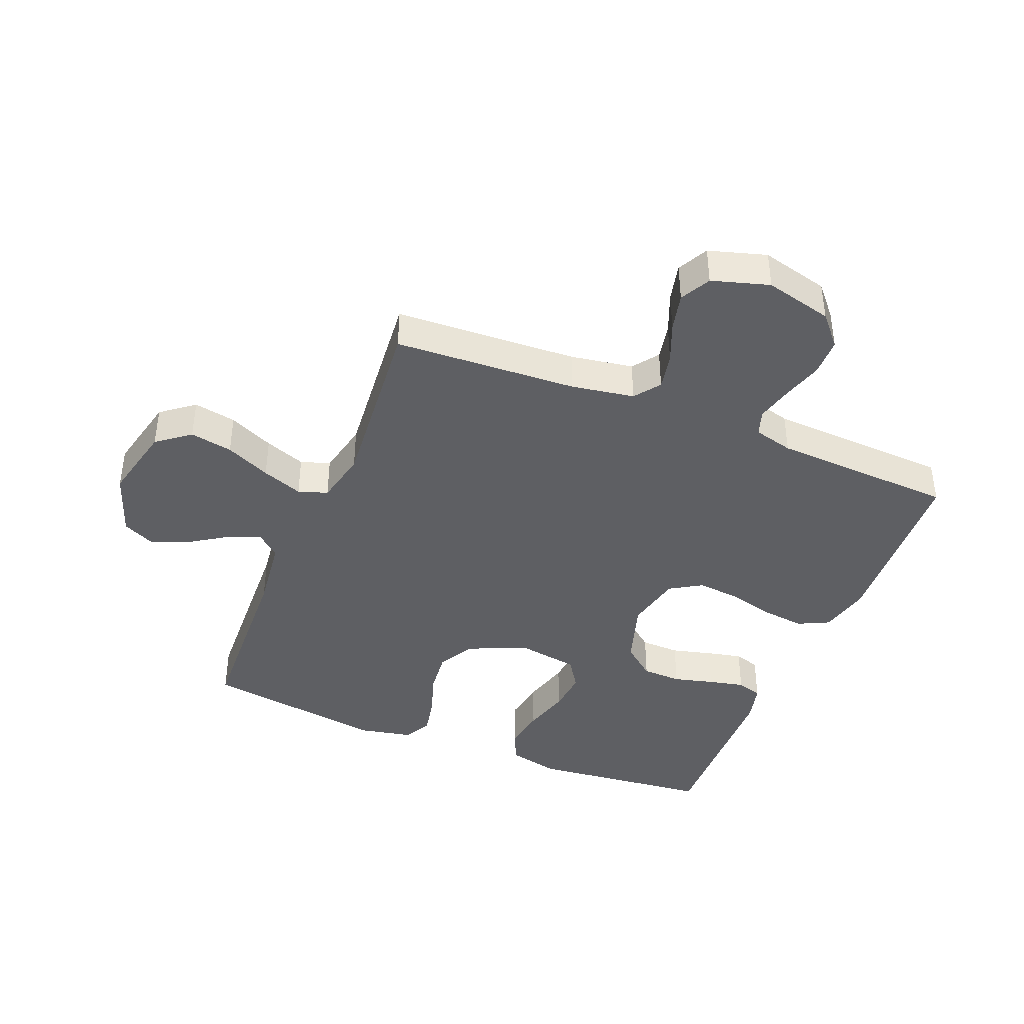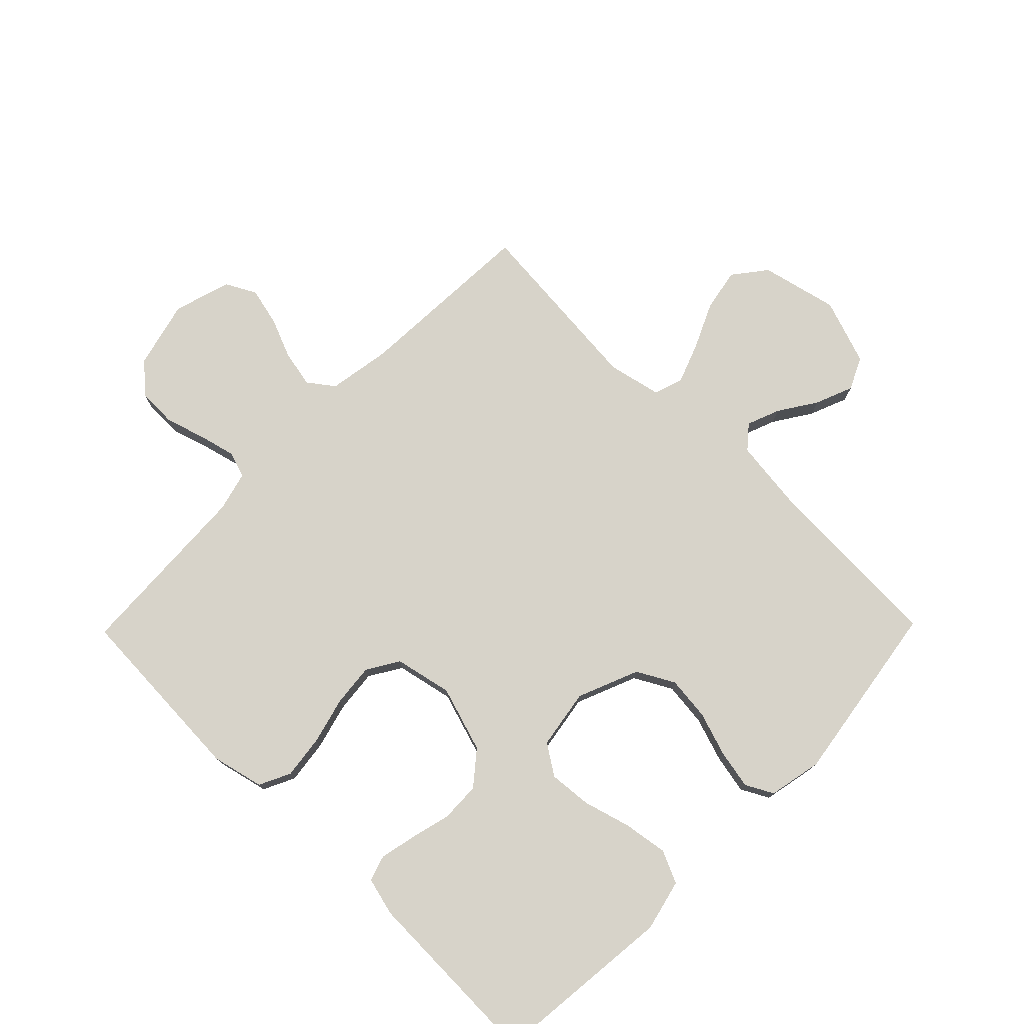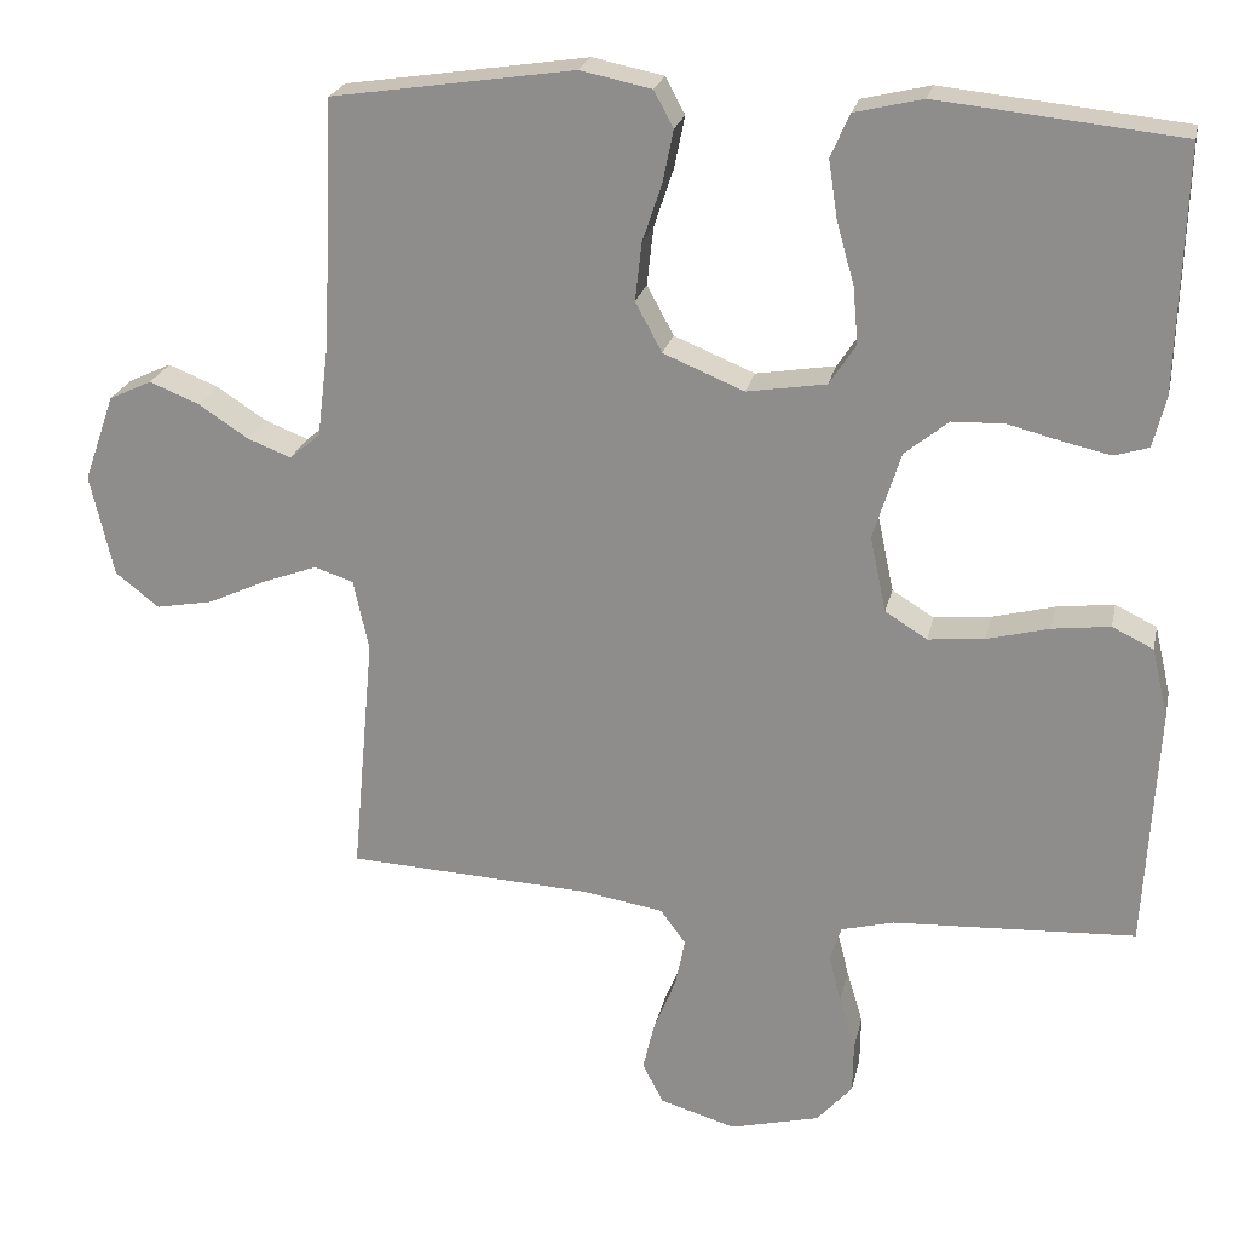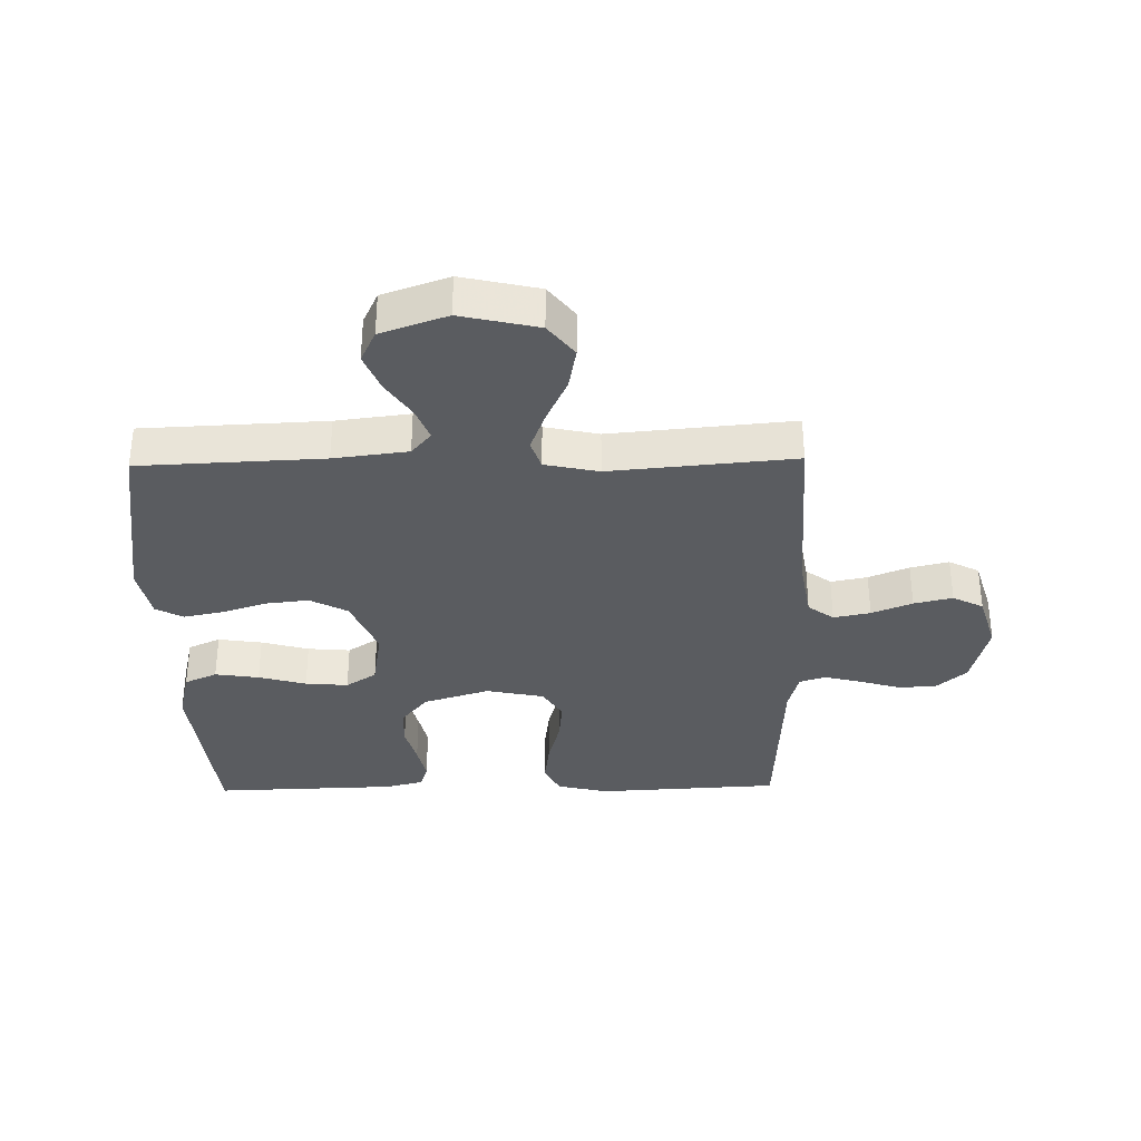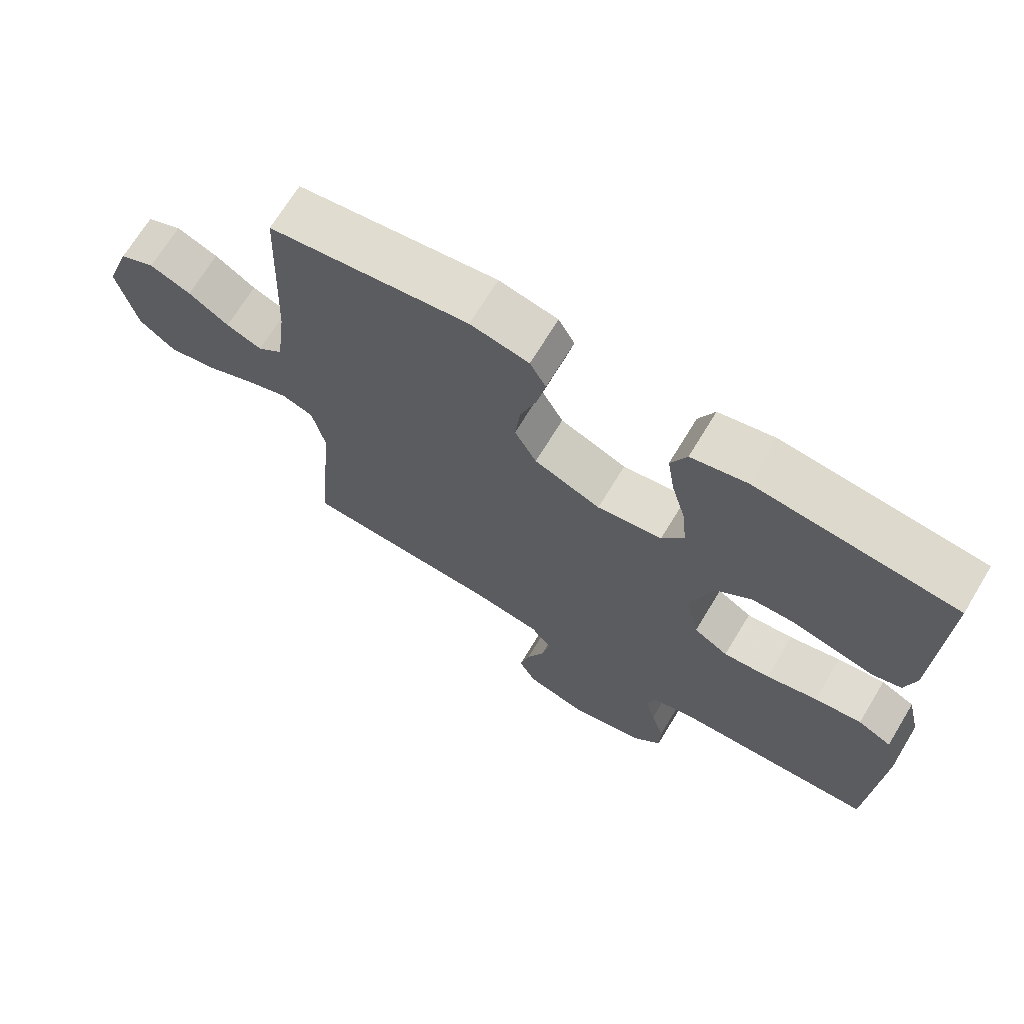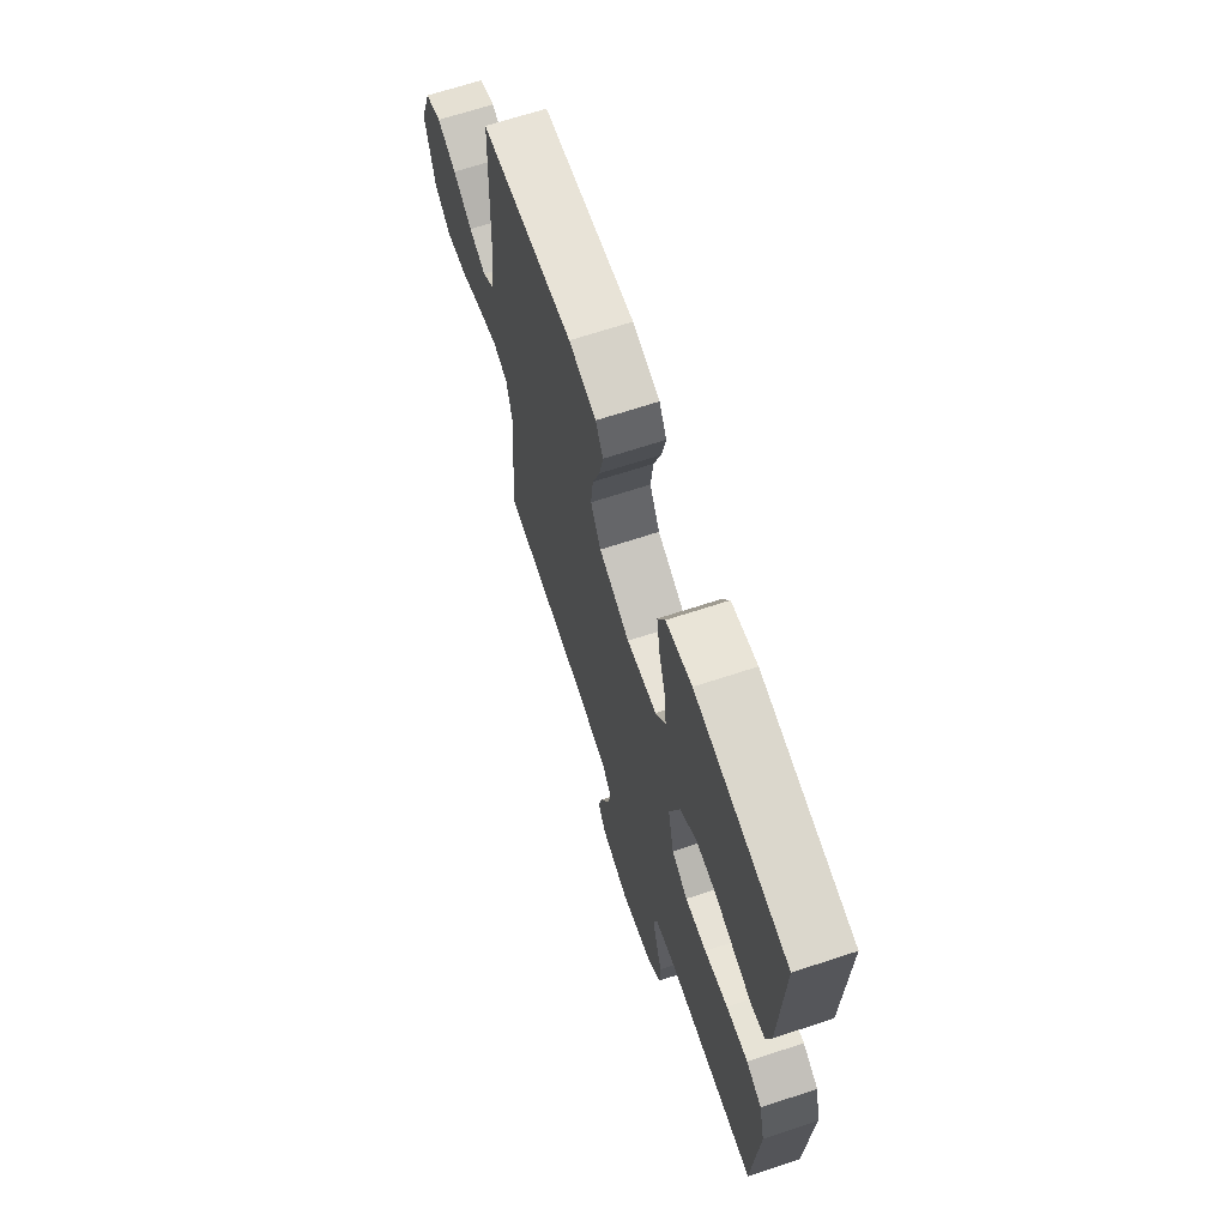
<metadata>
{"format":"obj","ext":"obj","renderer":"f3d","projection":"perspective","resolution":1024,"background":"white","views":[{"elev":-41.0,"azim":158.0,"up":"+Y"},{"elev":76.2,"azim":-45.6,"up":"+Y"},{"elev":22.8,"azim":-168.0,"up":"+Z"},{"elev":-34.0,"azim":91.1,"up":"+Y"},{"elev":69.6,"azim":-148.8,"up":"+Z"},{"elev":68.1,"azim":-108.2,"up":"+Z"}]}
</metadata>
<code>
v 0.5 0.07 0.5
v 0.513 0.07 0.2
v 0.528 0.07 0.079
v 0.566 0.07 0.047
v 0.62 0.07 0.068
v 0.681 0.07 0.108
v 0.743 0.07 0.133
v 0.796 0.07 0.108
v 0.834 0.07 0
v 0.805 0.07 -0.126
v 0.751 0.07 -0.168
v 0.681 0.07 -0.155
v 0.607 0.07 -0.121
v 0.54 0.07 -0.096
v 0.492 0.07 -0.112
v 0.473 0.07 -0.2
v 0.5 0.07 -0.5
v 0.2 0.07 -0.515
v 0.097 0.07 -0.532
v 0.066 0.07 -0.574
v 0.078 0.07 -0.634
v 0.105 0.07 -0.7
v 0.12 0.07 -0.763
v 0.094 0.07 -0.813
v 0 0.07 -0.841
v -0.111 0.07 -0.813
v -0.155 0.07 -0.763
v -0.156 0.07 -0.7
v -0.136 0.07 -0.634
v -0.121 0.07 -0.574
v -0.135 0.07 -0.532
v -0.2 0.07 -0.515
v -0.5 0.07 -0.5
v -0.516 0.07 -0.2
v -0.496 0.07 -0.115
v -0.445 0.07 -0.09
v -0.374 0.07 -0.099
v -0.297 0.07 -0.119
v -0.227 0.07 -0.126
v -0.175 0.07 -0.094
v -0.155 0.07 0
v -0.189 0.07 0.108
v -0.243 0.07 0.152
v -0.308 0.07 0.154
v -0.374 0.07 0.137
v -0.433 0.07 0.124
v -0.475 0.07 0.137
v -0.491 0.07 0.2
v -0.5 0.07 0.5
v -0.2 0.07 0.531
v -0.116 0.07 0.511
v -0.092 0.07 0.458
v -0.103 0.07 0.386
v -0.125 0.07 0.308
v -0.131 0.07 0.238
v -0.098 0.07 0.188
v 0 0.07 0.172
v 0.1 0.07 0.213
v 0.133 0.07 0.274
v 0.125 0.07 0.346
v 0.101 0.07 0.418
v 0.088 0.07 0.482
v 0.112 0.07 0.527
v 0.2 0.07 0.545
v 0.5 0 0.5
v 0.513 0 0.2
v 0.528 0 0.079
v 0.566 0 0.047
v 0.62 0 0.068
v 0.681 0 0.108
v 0.743 0 0.133
v 0.796 0 0.108
v 0.834 0 0
v 0.805 0 -0.126
v 0.751 0 -0.168
v 0.681 0 -0.155
v 0.607 0 -0.121
v 0.54 0 -0.096
v 0.492 0 -0.112
v 0.473 0 -0.2
v 0.5 0 -0.5
v 0.2 0 -0.515
v 0.097 0 -0.532
v 0.066 0 -0.574
v 0.078 0 -0.634
v 0.105 0 -0.7
v 0.12 0 -0.763
v 0.094 0 -0.813
v 0 0 -0.841
v -0.111 0 -0.813
v -0.155 0 -0.763
v -0.156 0 -0.7
v -0.136 0 -0.634
v -0.121 0 -0.574
v -0.135 0 -0.532
v -0.2 0 -0.515
v -0.5 0 -0.5
v -0.516 0 -0.2
v -0.496 0 -0.115
v -0.445 0 -0.09
v -0.374 0 -0.099
v -0.297 0 -0.119
v -0.227 0 -0.126
v -0.175 0 -0.094
v -0.155 0 0
v -0.189 0 0.108
v -0.243 0 0.152
v -0.308 0 0.154
v -0.374 0 0.137
v -0.433 0 0.124
v -0.475 0 0.137
v -0.491 0 0.2
v -0.5 0 0.5
v -0.2 0 0.531
v -0.116 0 0.511
v -0.092 0 0.458
v -0.103 0 0.386
v -0.125 0 0.308
v -0.131 0 0.238
v -0.098 0 0.188
v 0 0 0.172
v 0.1 0 0.213
v 0.133 0 0.274
v 0.125 0 0.346
v 0.101 0 0.418
v 0.088 0 0.482
v 0.112 0 0.527
v 0.2 0 0.545
f 64 1 2
f 63 64 2
f 62 63 2
f 61 62 2
f 60 61 2
f 59 60 2 3
f 58 59 3 4
f 57 58 4
f 56 57 4
f 52 53 54
f 51 52 54
f 50 51 54
f 49 50 54
f 48 49 54
f 47 48 54
f 46 47 54
f 45 46 54
f 44 45 54
f 43 44 54 55
f 42 43 55 56
f 36 37 38
f 35 36 38
f 34 35 38
f 33 34 38
f 32 33 38
f 31 32 38 39
f 30 31 39 40
f 27 28 29
f 26 27 29
f 25 26 29
f 24 25 29
f 23 24 29
f 22 23 29
f 21 22 29
f 20 21 29 30
f 30 40 41
f 20 30 41
f 19 20 41
f 16 17 18
f 41 42 56
f 19 41 56
f 18 19 56
f 16 18 56
f 15 16 56
f 11 12 13
f 10 11 13
f 9 10 13
f 8 9 13
f 7 8 13
f 6 7 13
f 5 6 13
f 14 15 56 4
f 4 5 13 14
f 66 65 128
f 66 128 127
f 66 127 126
f 66 126 125
f 66 125 124
f 67 66 124 123
f 68 67 123 122
f 68 122 121
f 68 121 120
f 118 117 116
f 118 116 115
f 118 115 114
f 118 114 113
f 118 113 112
f 118 112 111
f 118 111 110
f 118 110 109
f 118 109 108
f 119 118 108 107
f 120 119 107 106
f 102 101 100
f 102 100 99
f 102 99 98
f 102 98 97
f 102 97 96
f 103 102 96 95
f 104 103 95 94
f 93 92 91
f 93 91 90
f 93 90 89
f 93 89 88
f 93 88 87
f 93 87 86
f 93 86 85
f 94 93 85 84
f 105 104 94
f 105 94 84
f 105 84 83
f 82 81 80
f 120 106 105
f 120 105 83
f 120 83 82
f 120 82 80
f 120 80 79
f 77 76 75
f 77 75 74
f 77 74 73
f 77 73 72
f 77 72 71
f 77 71 70
f 77 70 69
f 68 120 79 78
f 78 77 69 68
f 1 65 66 2
f 2 66 67 3
f 3 67 68 4
f 4 68 69 5
f 5 69 70 6
f 6 70 71 7
f 7 71 72 8
f 8 72 73 9
f 9 73 74 10
f 10 74 75 11
f 11 75 76 12
f 12 76 77 13
f 13 77 78 14
f 14 78 79 15
f 15 79 80 16
f 16 80 81 17
f 17 81 82 18
f 18 82 83 19
f 19 83 84 20
f 20 84 85 21
f 21 85 86 22
f 22 86 87 23
f 23 87 88 24
f 24 88 89 25
f 25 89 90 26
f 26 90 91 27
f 27 91 92 28
f 28 92 93 29
f 29 93 94 30
f 30 94 95 31
f 31 95 96 32
f 32 96 97 33
f 33 97 98 34
f 34 98 99 35
f 35 99 100 36
f 36 100 101 37
f 37 101 102 38
f 38 102 103 39
f 39 103 104 40
f 40 104 105 41
f 41 105 106 42
f 42 106 107 43
f 43 107 108 44
f 44 108 109 45
f 45 109 110 46
f 46 110 111 47
f 47 111 112 48
f 48 112 113 49
f 49 113 114 50
f 50 114 115 51
f 51 115 116 52
f 52 116 117 53
f 53 117 118 54
f 54 118 119 55
f 55 119 120 56
f 56 120 121 57
f 57 121 122 58
f 58 122 123 59
f 59 123 124 60
f 60 124 125 61
f 61 125 126 62
f 62 126 127 63
f 63 127 128 64
f 64 128 65 1

</code>
